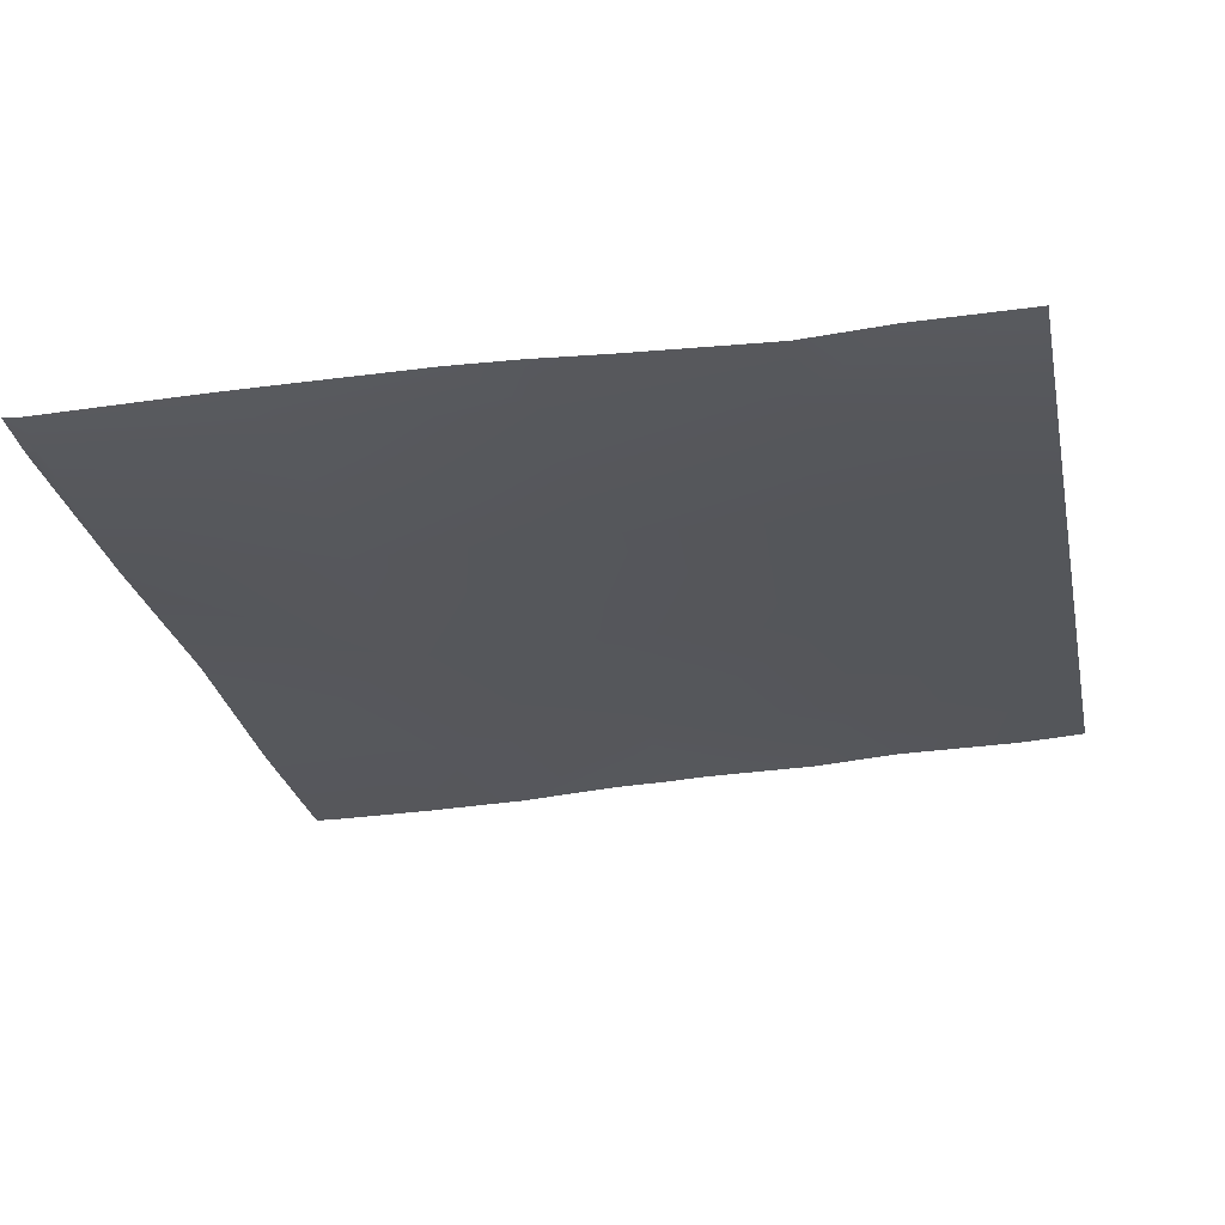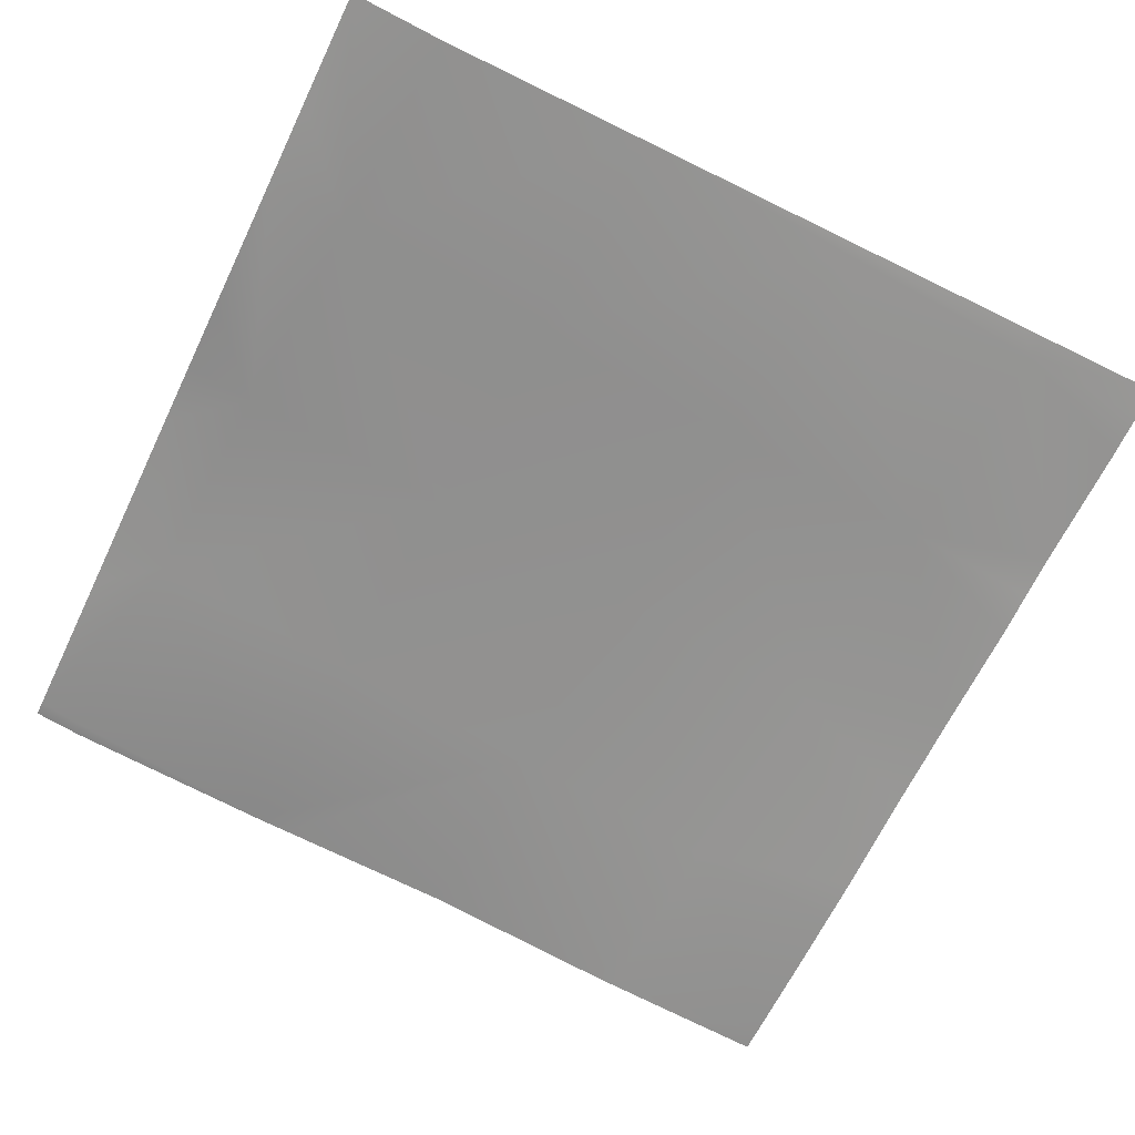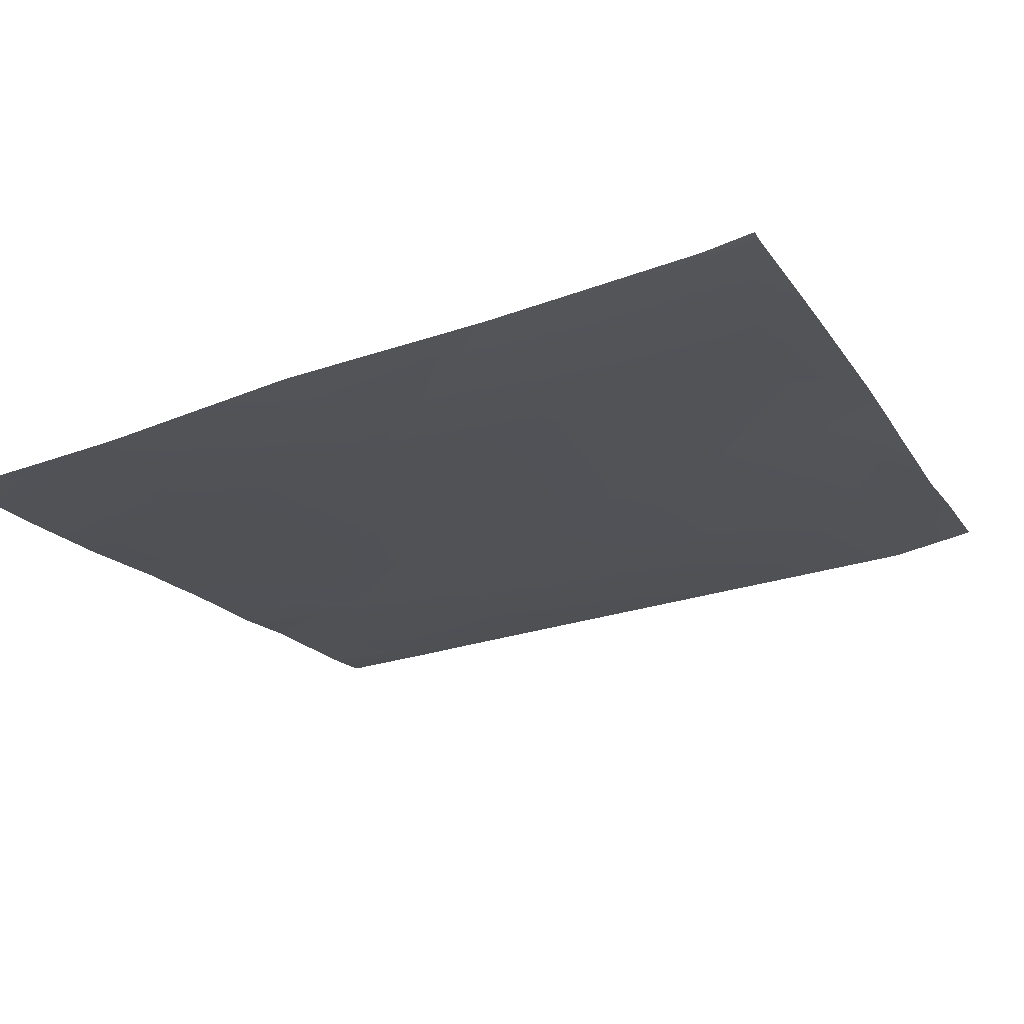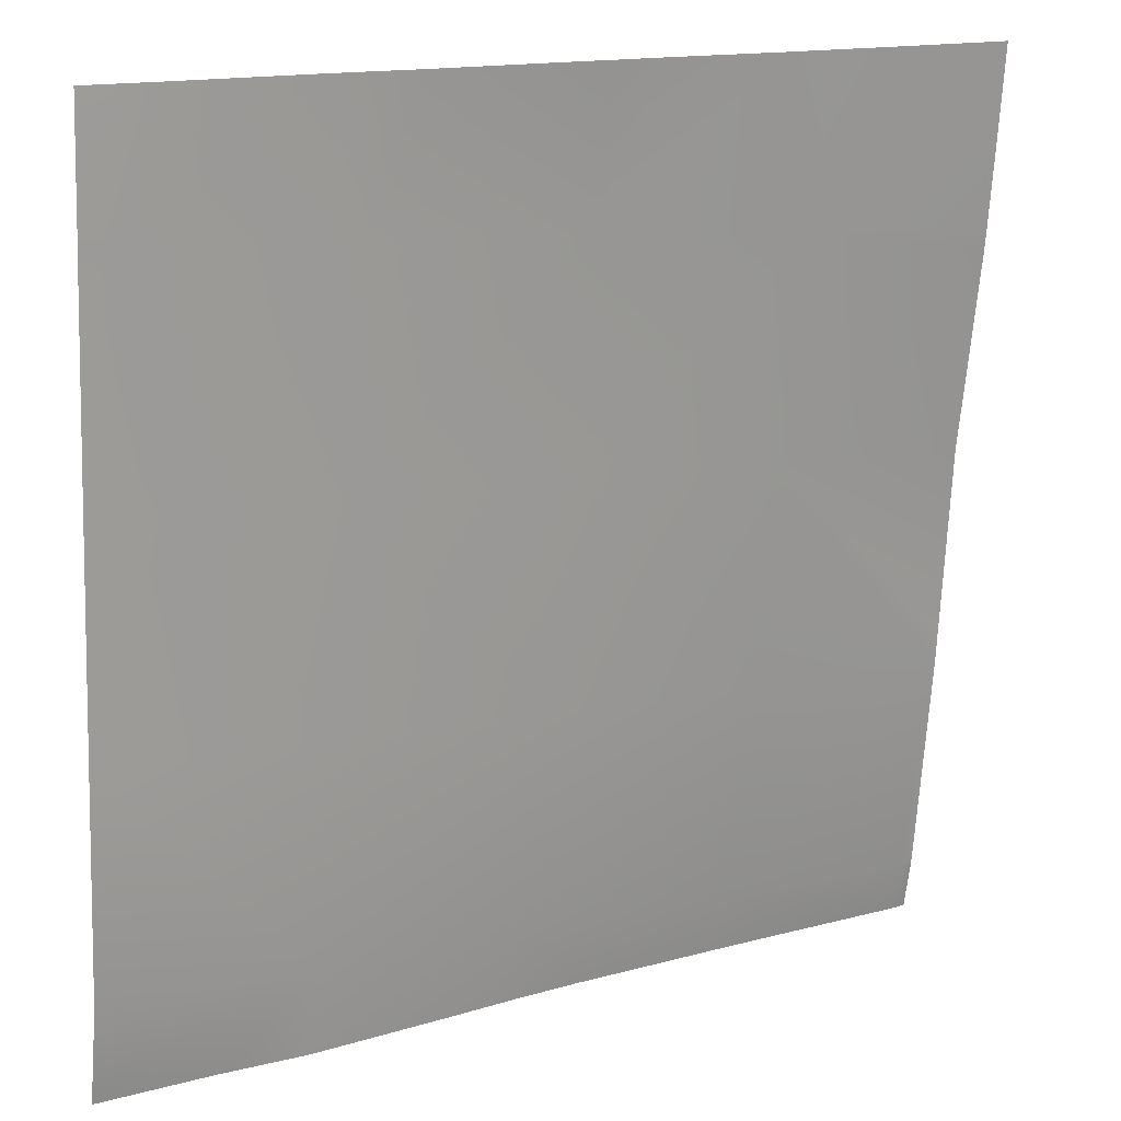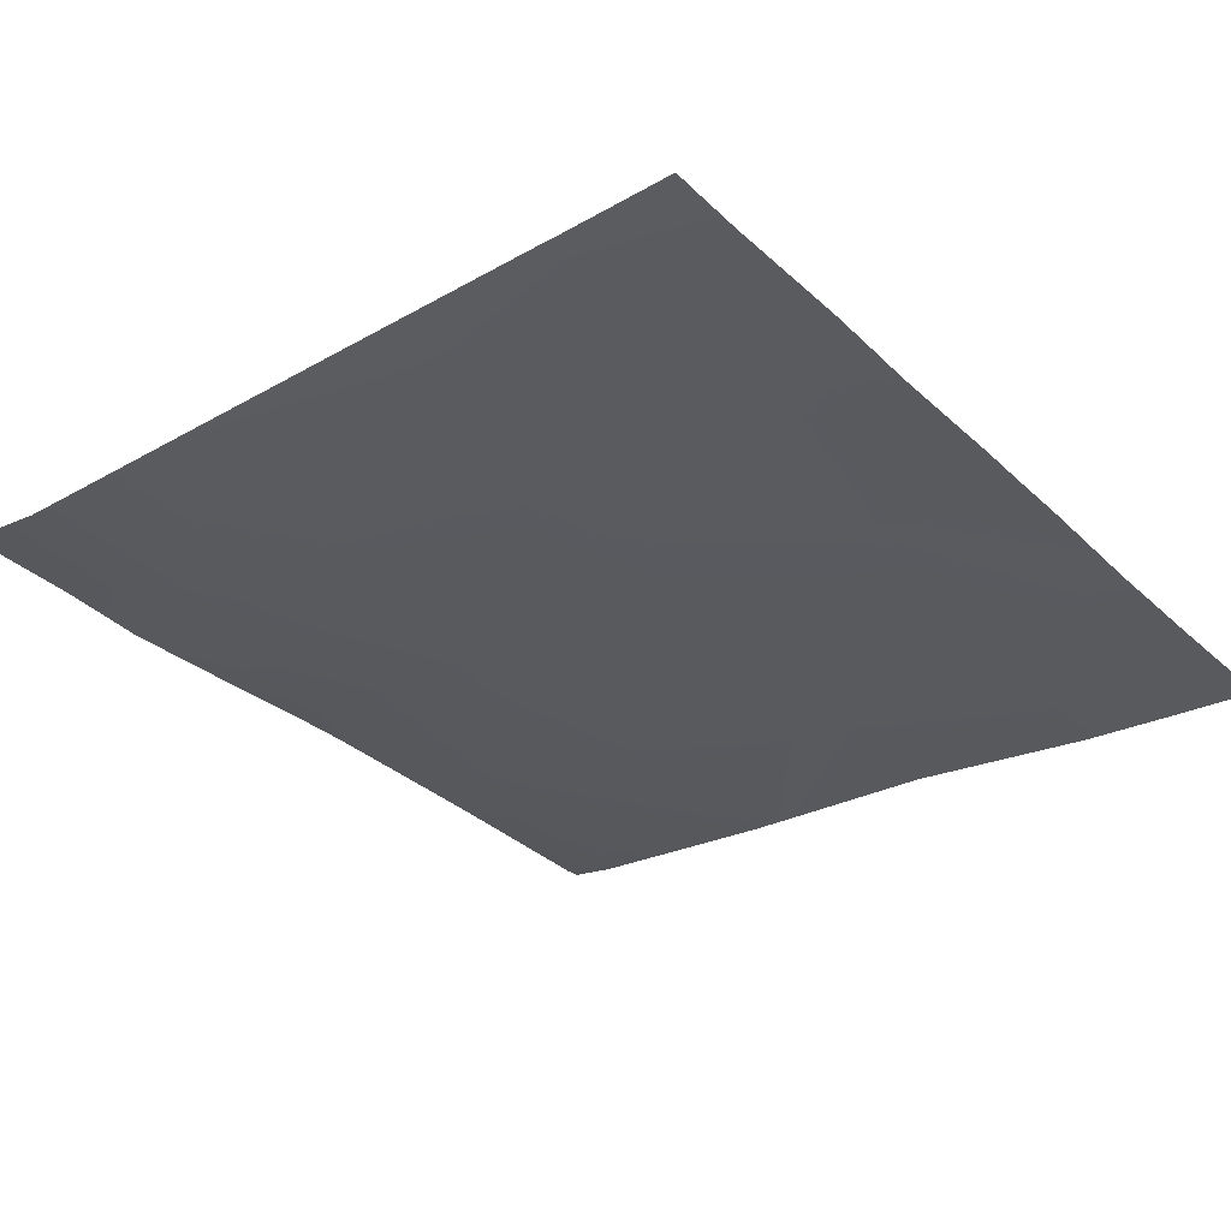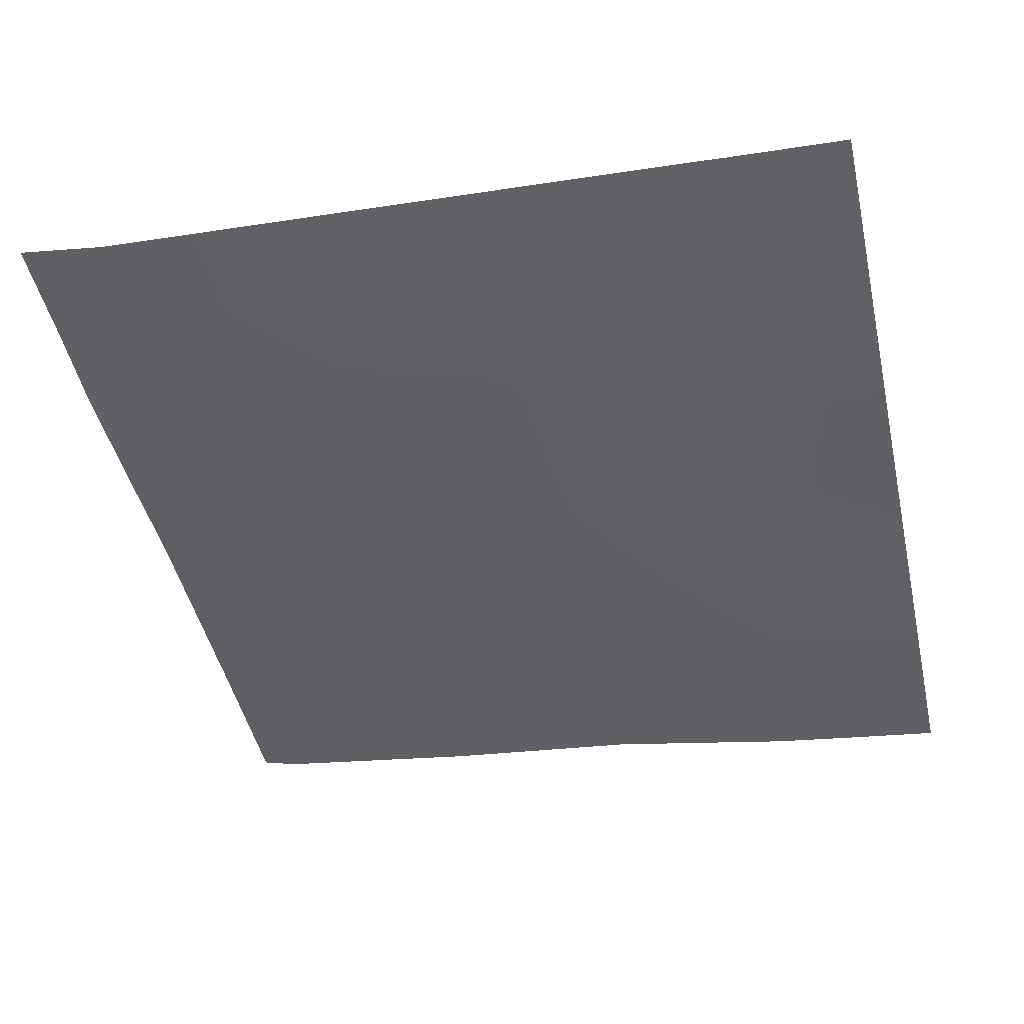
<metadata>
{"format":"obj","ext":"obj","renderer":"f3d","projection":"perspective","resolution":1024,"background":"white","views":[{"elev":-21.0,"azim":-168.4,"up":"+Y"},{"elev":-62.6,"azim":-115.7,"up":"+Y"},{"elev":-21.4,"azim":114.2,"up":"+Y"},{"elev":15.4,"azim":-31.4,"up":"+Z"},{"elev":-33.8,"azim":-49.2,"up":"+Y"},{"elev":-45.2,"azim":-77.3,"up":"+Y"}]}
</metadata>
<code>
v -32 3.285 -74.28
v -32 3.284 -74.27
v -31.99 3.284 -74.28
v -28.29 3.682 -80
v -29.89 3.8 -80
v -28.21 3.48 -78.48
v -24.29 3.789 -80
v -25.67 3.74 -80
v -24.22 3.596 -78.7
v -32 3.302 -74.55
v -32 3.552 -78.28
v -32 3.86 -80
v -32 3.841 -79.89
v -24.01 3.147 -74.71
v -20.23 3.546 -78.91
v -28 3.18 -74.49
v -23.04 3.799 -80
v -31.78 2.994 -70.29
v -27.79 2.841 -70.5
v -23.8 2.842 -70.72
v -20.02 2.959 -74.92
v -27.58 2.581 -66.52
v -32 3.015 -70.28
v -31.57 2.7 -66.31
v -32 2.77 -66.69
v -20.29 3.739 -80
v -16.29 3.599 -80
v -16.24 3.434 -79.12
v -19.24 3.712 -80
v -16 3.462 -79.17
v -16 3.454 -79.13
v -16 3.503 -79.38
v -16 3.621 -80
v -16 3.423 -78.9
v -16.03 2.984 -75.13
v -19.81 2.621 -70.93
v -16 2.933 -74.51
v -16 2.647 -71.13
v -16 2.986 -75.13
v -16 2.093 -67.49
v -19.6 2.148 -66.94
v -23.59 2.462 -66.73
v -32 2.588 -64
v -32 2.636 -64.74
v -31.45 2.541 -64
v -30.66 2.481 -64
v -32 2.735 -66.28
v -28.27 2.4 -64
v -26.59 2.25 -64
v -27.45 2.328 -64
v -24.34 2.169 -64
v -23.45 2.108 -64
v -22.52 2.063 -64
v -19.45 1.839 -64
v -20.41 1.884 -64
v -18.45 1.789 -64
v -16.48 1.724 -64
v -16 2.05 -67.13
v -16 1.9 -65.75
v -16 1.719 -64
f 1 2 3
f 4 5 6
f 7 8 9
f 1 3 10
f 11 3 6
f 11 10 3
f 9 4 6
f 9 8 4
f 12 6 5
f 12 13 6
f 13 11 6
f 9 14 15
f 6 3 16
f 7 9 17
f 6 14 9
f 16 18 19
f 18 16 3
f 14 19 20
f 19 14 16
f 20 21 14
f 18 22 19
f 6 16 14
f 23 24 18
f 23 25 24
f 17 15 26
f 17 9 15
f 23 3 2
f 23 18 3
f 27 15 28
f 27 29 15
f 26 15 29
f 30 28 31
f 30 32 28
f 33 28 32
f 33 27 28
f 31 28 34
f 28 15 35
f 35 21 36
f 21 35 15
f 37 36 38
f 37 35 36
f 36 21 20
f 37 39 35
f 38 36 40
f 34 35 39
f 34 28 35
f 20 41 36
f 21 15 14
f 19 42 20
f 43 24 44
f 43 45 24
f 46 24 45
f 47 44 24
f 48 24 46
f 48 22 24
f 49 22 50
f 51 22 49
f 51 42 22
f 51 52 42
f 53 42 52
f 19 22 42
f 48 50 22
f 18 24 22
f 54 41 55
f 56 41 54
f 42 55 41
f 42 53 55
f 57 41 56
f 57 58 41
f 57 59 58
f 59 57 60
f 40 41 58
f 40 36 41
f 20 42 41
f 25 47 24

</code>
